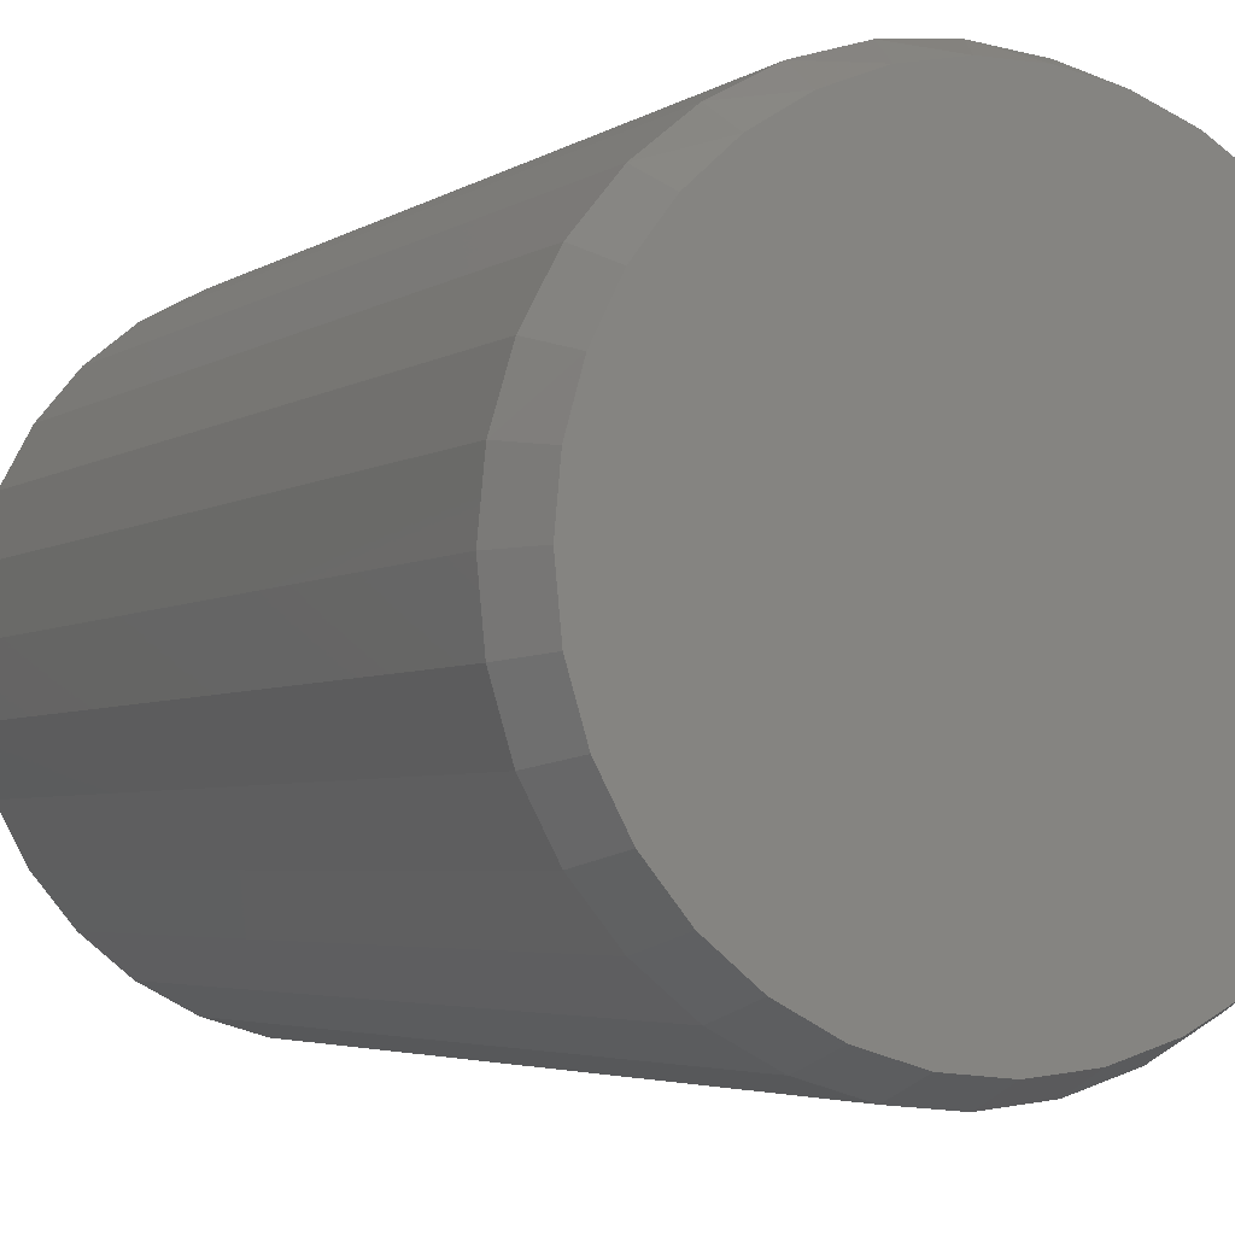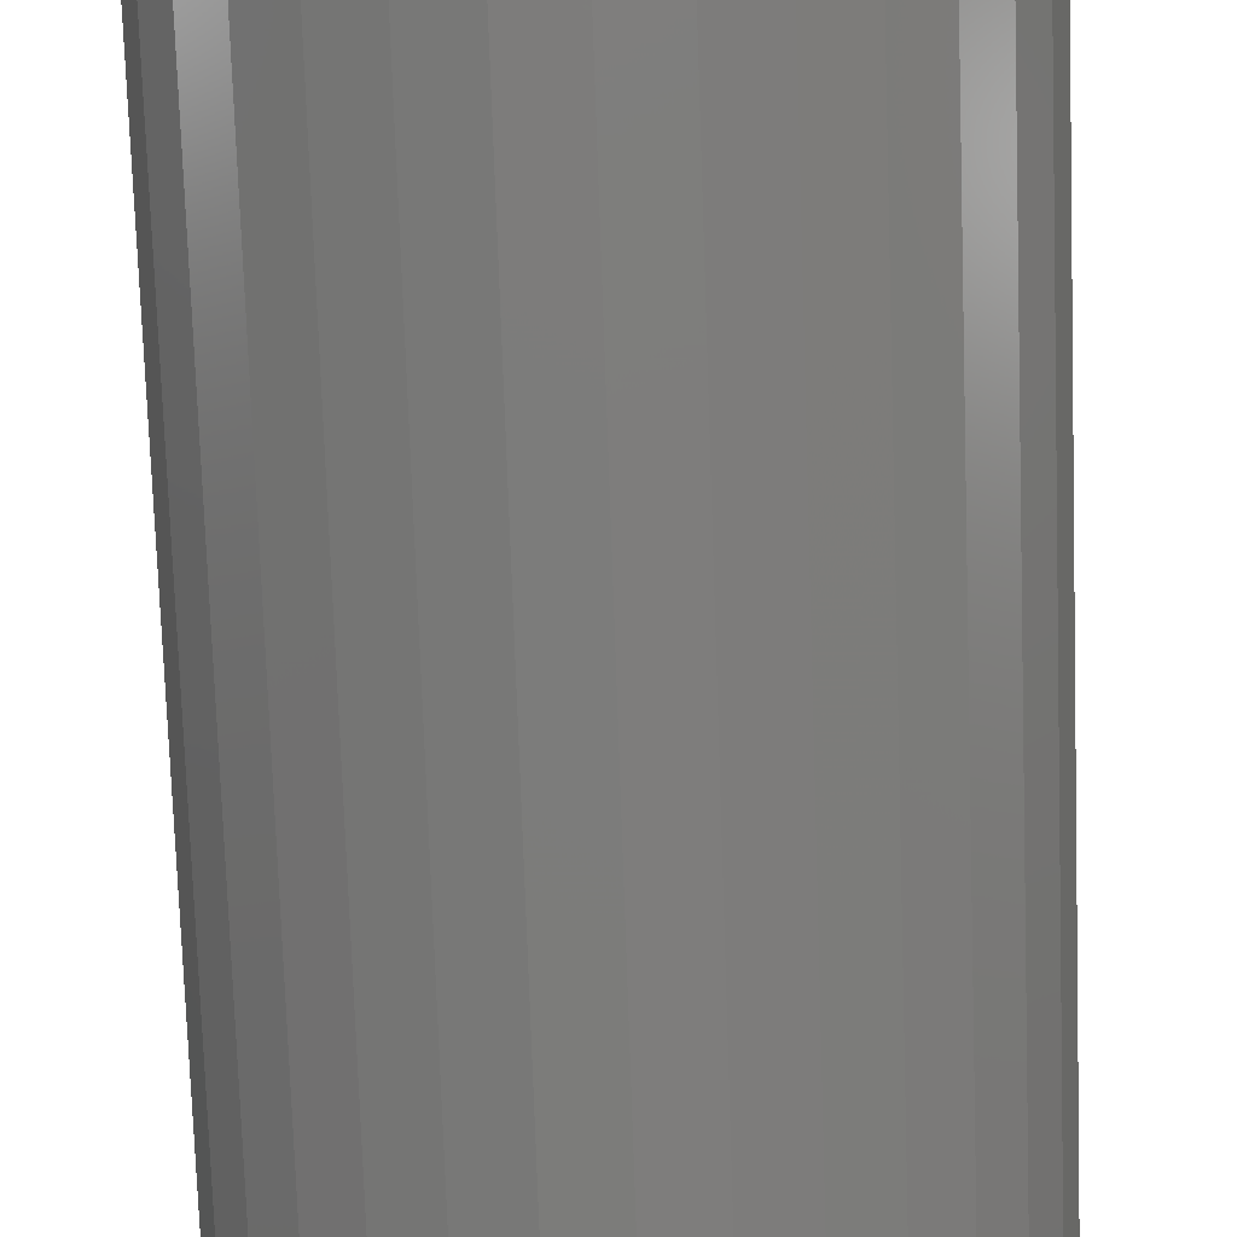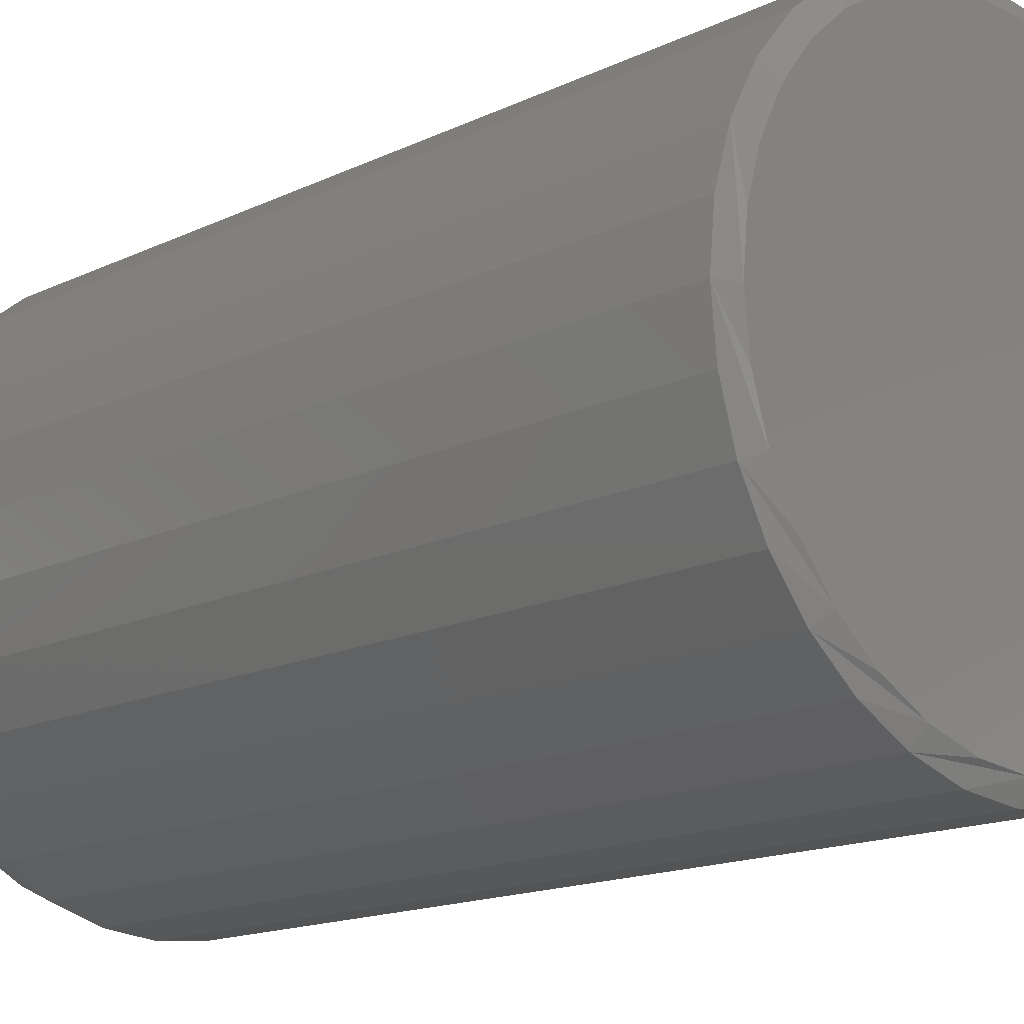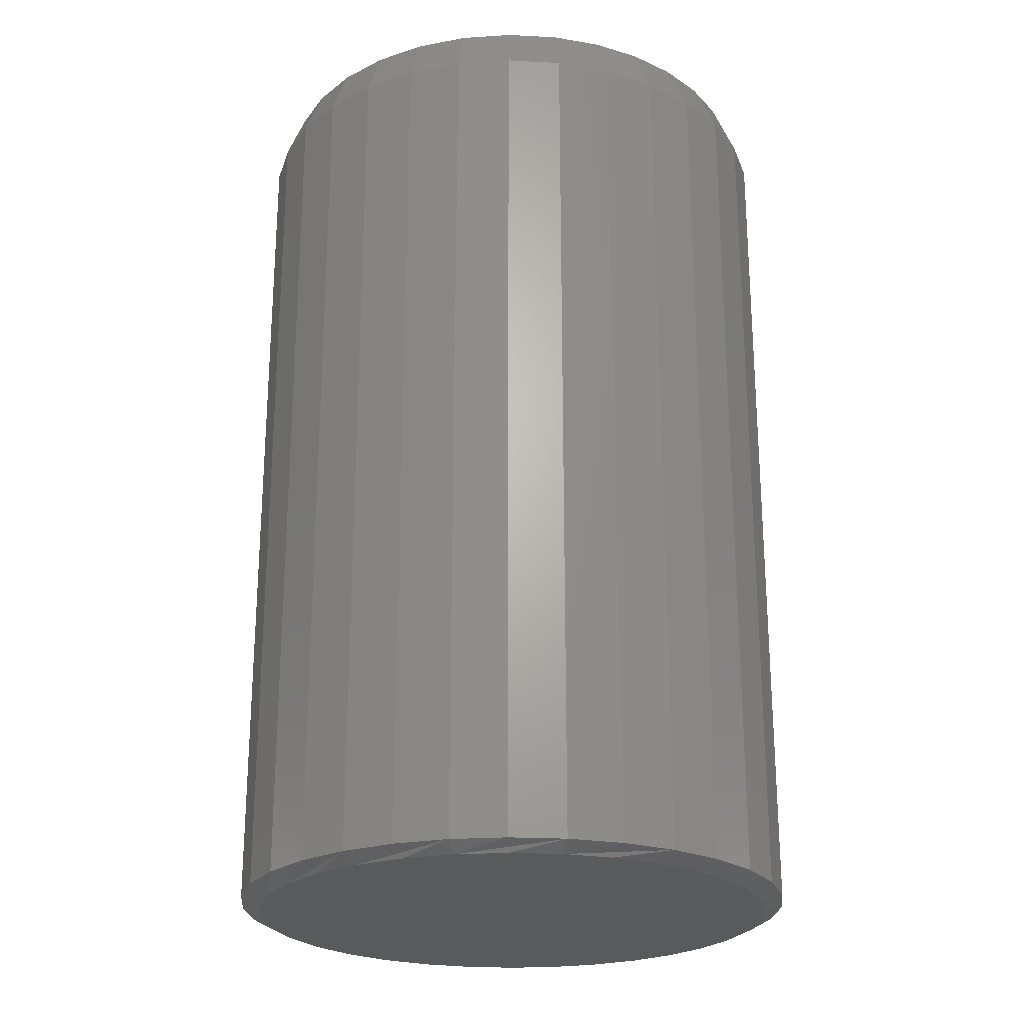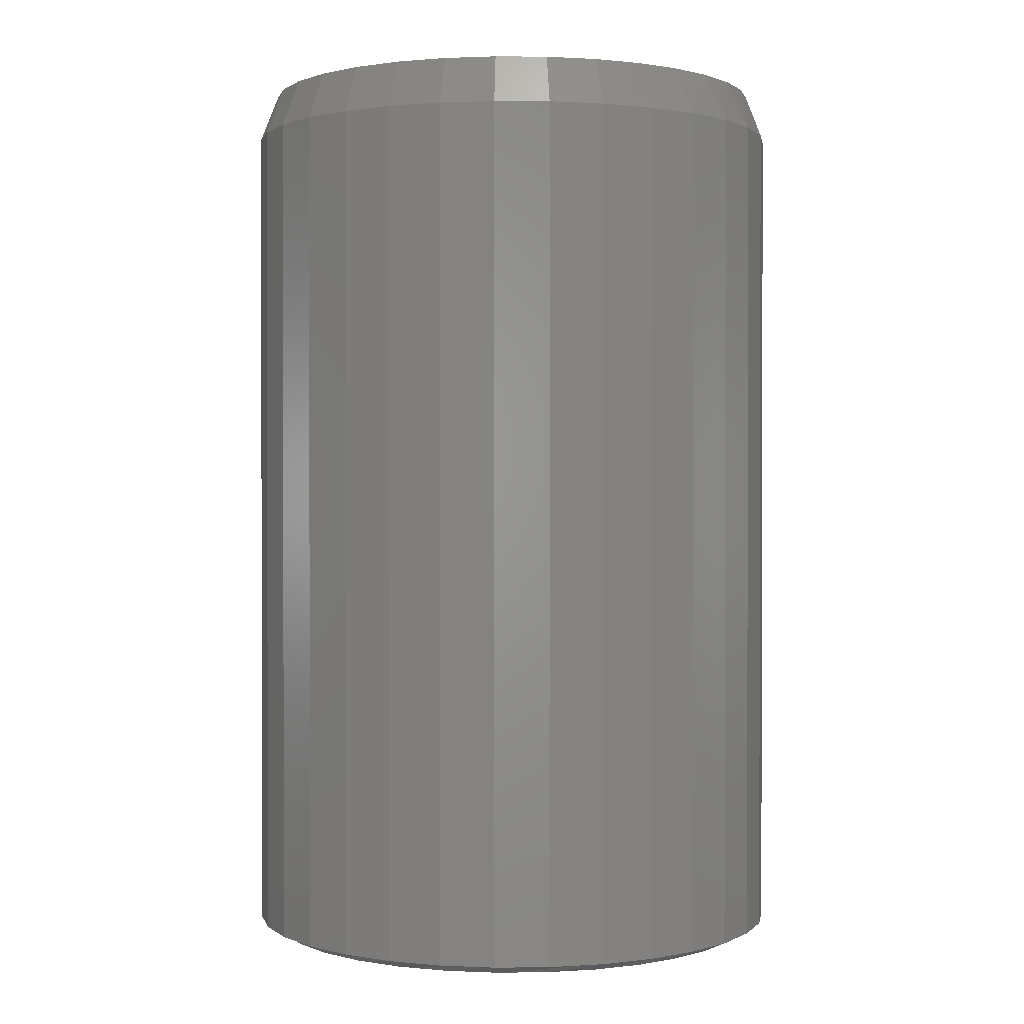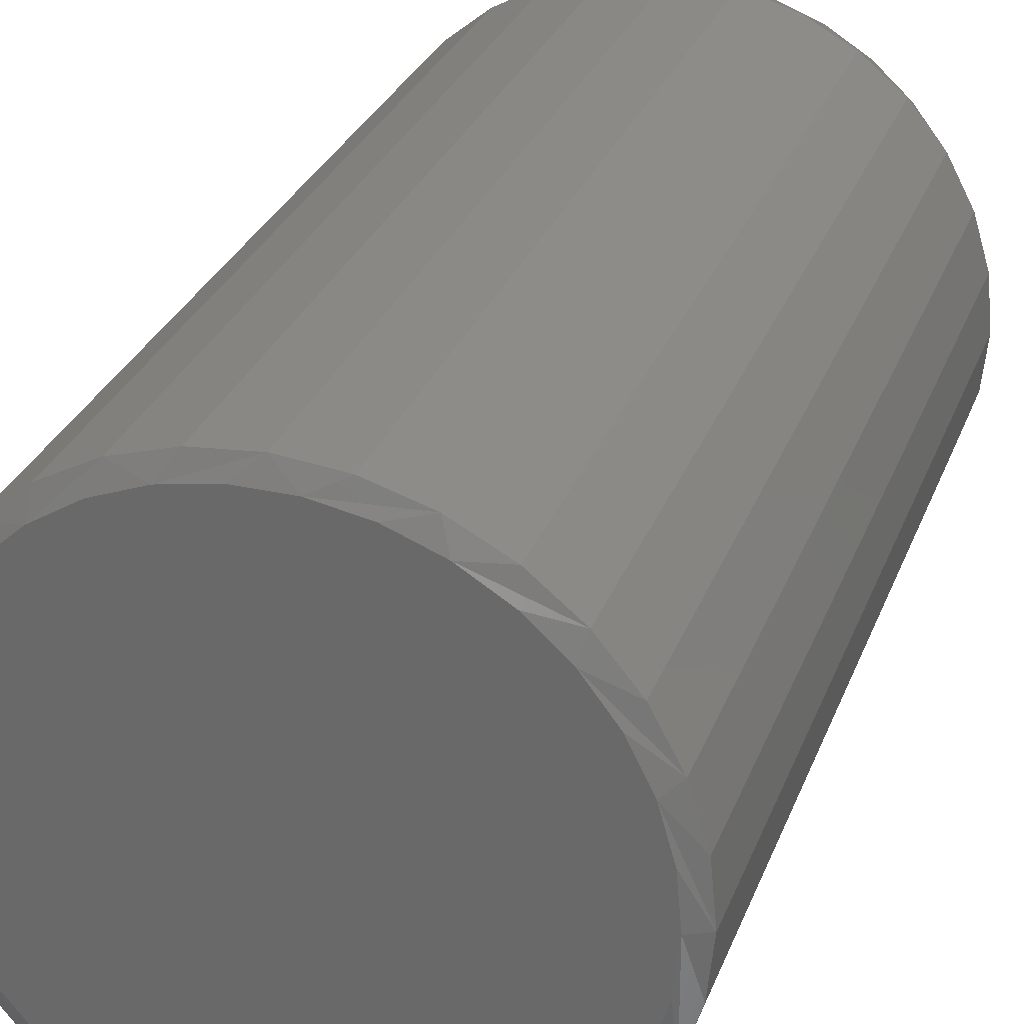
<metadata>
{"format":"stl","ext":"stl","renderer":"f3d","projection":"perspective","resolution":1024,"background":"white","views":[{"elev":-3.8,"azim":-26.3,"up":"+Y"},{"elev":-76.8,"azim":2.0,"up":"+Y"},{"elev":-15.4,"azim":135.4,"up":"+Y"},{"elev":-23.8,"azim":79.5,"up":"+Z"},{"elev":0.9,"azim":71.1,"up":"+Z"},{"elev":29.4,"azim":-161.5,"up":"+Y"}]}
</metadata>
<code>
# stl→obj: 130 verts, 256 faces
v 0.2313 -5.607e-17 0.007812
v 0.2313 -5.607e-17 0.7109
v 0.2269 -0.04467 0.007812
v 0.2269 -0.04467 0.7109
v 0.2139 -0.08761 0.007812
v 0.2139 -0.08761 0.7109
v 0.1927 -0.1272 0.007812
v 0.1927 -0.1272 0.7109
v 0.1643 -0.1619 0.007812
v 0.1643 -0.1619 0.7109
v 0.1296 -0.1904 0.007812
v 0.1296 -0.1904 0.7109
v 0.09 -0.2115 0.007812
v 0.09 -0.2115 0.7109
v 0.04705 -0.2245 0.007812
v 0.04705 -0.2245 0.7109
v 0.002385 -0.2289 0.007812
v 0.002385 -0.2289 0.7109
v -0.04228 -0.2245 0.007812
v -0.04228 -0.2245 0.7109
v -0.08523 -0.2115 0.007812
v -0.08523 -0.2115 0.7109
v -0.1248 -0.1904 0.007812
v -0.1248 -0.1904 0.7109
v -0.1595 -0.1619 0.007812
v -0.1595 -0.1619 0.7109
v -0.188 -0.1272 0.007812
v -0.188 -0.1272 0.7109
v -0.2091 -0.08761 0.007812
v -0.2091 -0.08761 0.7109
v -0.2222 -0.04467 0.007812
v -0.2222 -0.04467 0.7109
v -0.2266 2.804e-17 0.007812
v -0.2266 2.804e-17 0.7109
v -0.2222 0.04467 0.007812
v -0.2222 0.04467 0.7109
v -0.2091 0.08761 0.007812
v -0.2091 0.08761 0.7109
v -0.188 0.1272 0.007812
v -0.188 0.1272 0.7109
v -0.1595 0.1619 0.007812
v -0.1595 0.1619 0.7109
v -0.1248 0.1904 0.007812
v -0.1248 0.1904 0.7109
v -0.08523 0.2115 0.007812
v -0.08523 0.2115 0.7109
v -0.04228 0.2245 0.007812
v -0.04228 0.2245 0.7109
v 0.002385 0.2289 0.007812
v 0.002385 0.2289 0.7109
v 0.04705 0.2245 0.007812
v 0.04705 0.2245 0.7109
v 0.09 0.2115 0.007812
v 0.09 0.2115 0.7109
v 0.1296 0.1904 0.007812
v 0.1296 0.1904 0.7109
v 0.1643 0.1619 0.007812
v 0.1643 0.1619 0.7109
v 0.1927 0.1272 0.007812
v 0.1927 0.1272 0.7109
v 0.2139 0.08761 0.007812
v 0.2139 0.08761 0.7109
v 0.2269 0.04467 0.007812
v 0.2269 0.04467 0.7109
v -0.05599 0.2052 0
v -0.0173 0.2124 0
v 0.02207 0.2124 0
v 0.06076 0.2052 0
v 0.044 -0.2092 0
v -0.03923 -0.2092 0
v 0.08402 -0.1971 0
v 0.002386 -0.2133 0
v -0.07925 -0.1971 0
v -0.1161 -0.1774 0
v 0.1209 -0.1774 0
v -0.1485 -0.1508 0
v 0.1532 -0.1508 0
v -0.175 -0.1185 0
v 0.1798 -0.1185 0
v -0.1947 -0.08164 0
v 0.1995 -0.08163 0
v -0.2068 -0.04162 0
v 0.2116 -0.04162 0
v -0.2109 -2.267e-06 0
v 0.2157 -3.15e-19 0
v -0.2073 0.0392 0
v 0.2121 0.0392 0
v -0.1965 0.07706 0
v 0.2013 0.07706 0
v -0.179 0.1123 0
v 0.1838 0.1123 0
v -0.1553 0.1437 0
v 0.16 0.1437 0
v -0.1262 0.1702 0
v 0.1309 0.1702 0
v -0.0927 0.191 0
v 0.09747 0.191 0
v 0.02207 0.2124 0.75
v -0.0173 0.2124 0.75
v -0.05599 0.2052 0.75
v 0.06076 0.2052 0.75
v 0.08402 -0.1971 0.75
v -0.03923 -0.2092 0.75
v 0.044 -0.2092 0.75
v 0.002385 -0.2133 0.75
v 0.09747 0.191 0.75
v -0.0927 0.191 0.75
v 0.1309 0.1702 0.75
v -0.1262 0.1702 0.75
v 0.16 0.1437 0.75
v -0.1553 0.1437 0.75
v 0.1838 0.1123 0.75
v -0.179 0.1123 0.75
v 0.2013 0.07706 0.75
v -0.1965 0.07706 0.75
v 0.2121 0.0392 0.75
v -0.2073 0.0392 0.75
v 0.2157 -5.349e-17 0.75
v -0.2109 -1.454e-06 0.75
v 0.2116 -0.04162 0.75
v -0.2068 -0.04162 0.75
v 0.1995 -0.08163 0.75
v -0.1947 -0.08163 0.75
v 0.1798 -0.1185 0.75
v -0.175 -0.1185 0.75
v 0.1532 -0.1508 0.75
v -0.1485 -0.1508 0.75
v 0.1209 -0.1774 0.75
v -0.1161 -0.1774 0.75
v -0.07925 -0.1971 0.75
f 1 2 3
f 3 2 4
f 3 4 5
f 5 4 6
f 5 6 7
f 7 6 8
f 7 8 9
f 9 8 10
f 9 10 11
f 11 10 12
f 11 12 13
f 13 12 14
f 13 14 15
f 15 14 16
f 15 16 17
f 17 16 18
f 17 18 19
f 19 18 20
f 19 20 21
f 21 20 22
f 21 22 23
f 23 22 24
f 23 24 25
f 25 24 26
f 25 26 27
f 27 26 28
f 27 28 29
f 29 28 30
f 29 30 31
f 31 30 32
f 31 32 33
f 33 32 34
f 33 34 35
f 35 34 36
f 35 36 37
f 37 36 38
f 37 38 39
f 39 38 40
f 39 40 41
f 41 40 42
f 41 42 43
f 43 42 44
f 43 44 45
f 45 44 46
f 45 46 47
f 47 46 48
f 47 48 49
f 49 48 50
f 49 50 51
f 51 50 52
f 51 52 53
f 53 52 54
f 53 54 55
f 55 54 56
f 55 56 57
f 57 56 58
f 57 58 59
f 59 58 60
f 59 60 61
f 61 60 62
f 61 62 63
f 63 62 64
f 63 64 1
f 1 64 2
f 65 66 67
f 68 65 67
f 69 70 71
f 72 70 69
f 70 73 71
f 71 73 74
f 71 74 75
f 75 74 76
f 75 76 77
f 77 76 78
f 77 78 79
f 79 78 80
f 79 80 81
f 81 80 82
f 81 82 83
f 83 82 84
f 83 84 85
f 85 84 86
f 85 86 87
f 87 86 88
f 87 88 89
f 89 88 90
f 89 90 91
f 91 90 92
f 91 92 93
f 93 92 94
f 93 94 95
f 95 94 96
f 95 96 97
f 97 96 65
f 97 65 68
f 91 57 59
f 59 61 91
f 91 61 89
f 95 53 55
f 55 57 95
f 95 57 93
f 68 49 51
f 51 53 68
f 68 53 97
f 66 45 47
f 47 49 66
f 66 49 67
f 96 41 43
f 43 45 96
f 96 45 65
f 92 37 39
f 39 41 92
f 92 41 94
f 35 37 88
f 88 37 90
f 61 87 89
f 57 91 93
f 53 95 97
f 49 68 67
f 45 66 65
f 41 96 94
f 37 92 90
f 33 35 88
f 33 88 86
f 33 86 84
f 85 87 61
f 85 61 63
f 85 63 1
f 3 5 81
f 29 82 80
f 27 29 80
f 25 27 80
f 25 80 78
f 25 78 76
f 23 25 76
f 21 23 76
f 21 76 74
f 21 74 73
f 19 21 73
f 17 19 73
f 17 73 70
f 17 70 72
f 15 17 72
f 13 15 72
f 13 72 69
f 13 69 71
f 11 13 71
f 9 11 71
f 9 71 75
f 9 75 77
f 7 9 77
f 5 7 77
f 5 77 79
f 5 79 81
f 1 3 81
f 1 81 83
f 1 83 85
f 84 82 29
f 84 29 31
f 84 31 33
f 98 99 100
f 98 100 101
f 102 103 104
f 104 103 105
f 101 100 106
f 106 100 107
f 106 107 108
f 108 107 109
f 108 109 110
f 110 109 111
f 110 111 112
f 112 111 113
f 112 113 114
f 114 113 115
f 114 115 116
f 116 115 117
f 116 117 118
f 118 117 119
f 118 119 120
f 120 119 121
f 120 121 122
f 122 121 123
f 122 123 124
f 124 123 125
f 124 125 126
f 126 125 127
f 126 127 128
f 128 127 129
f 128 129 102
f 102 129 130
f 102 130 103
f 18 103 20
f 20 103 130
f 20 130 22
f 22 130 129
f 22 129 24
f 24 129 127
f 24 127 26
f 26 127 125
f 26 125 28
f 28 125 123
f 28 123 30
f 30 123 121
f 30 121 32
f 32 121 119
f 32 119 34
f 103 18 105
f 105 18 16
f 105 16 104
f 104 16 14
f 104 14 102
f 102 14 12
f 102 12 128
f 128 12 10
f 128 10 126
f 126 10 8
f 126 8 124
f 124 8 6
f 124 6 122
f 122 6 4
f 122 4 120
f 120 4 2
f 120 2 118
f 62 60 112
f 60 58 110
f 112 60 110
f 58 56 108
f 110 58 108
f 56 54 106
f 108 56 106
f 54 52 101
f 106 54 101
f 52 50 98
f 101 52 98
f 100 99 48
f 99 50 48
f 98 50 99
f 107 100 46
f 100 48 46
f 44 109 107
f 107 46 44
f 42 111 109
f 109 44 42
f 40 113 111
f 111 42 40
f 113 40 38
f 113 38 115
f 115 38 36
f 115 36 117
f 117 36 34
f 117 34 119
f 112 114 62
f 62 114 116
f 62 116 64
f 64 116 118
f 64 118 2

</code>
